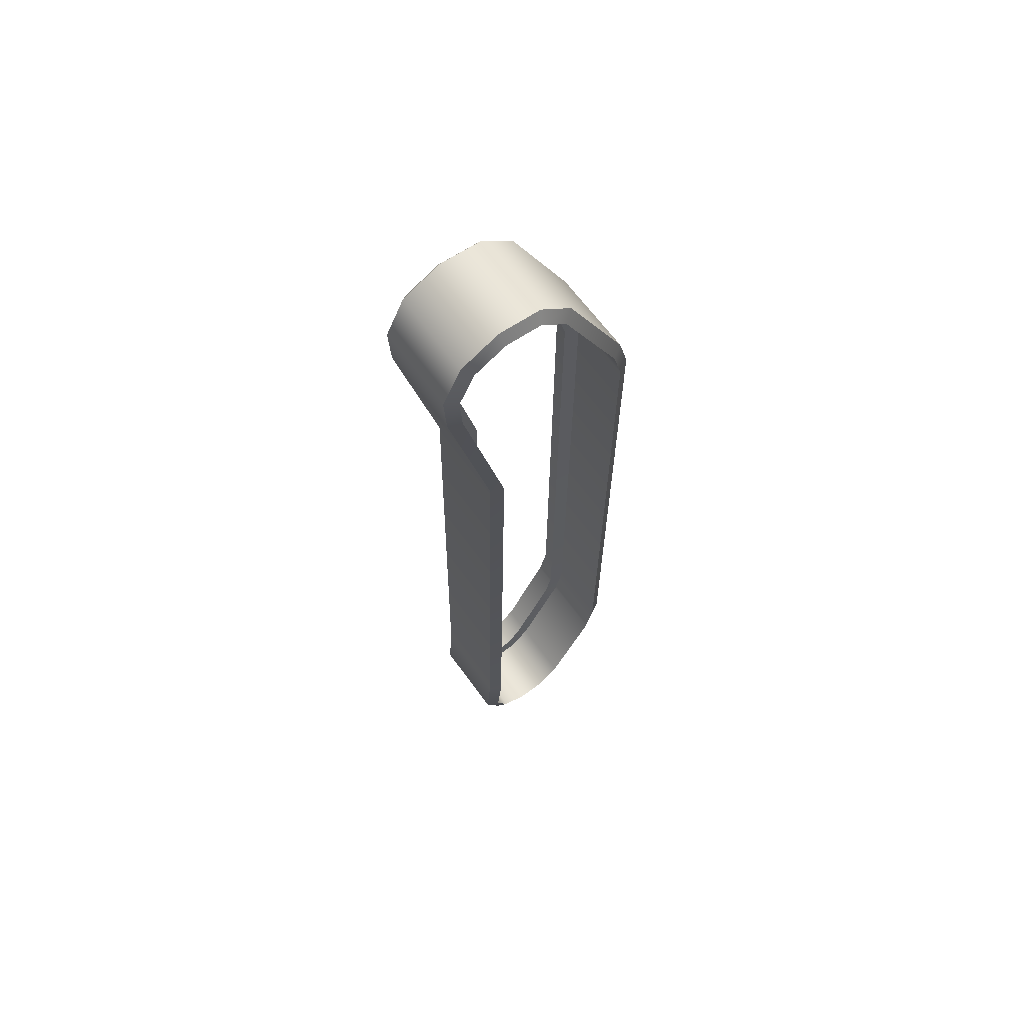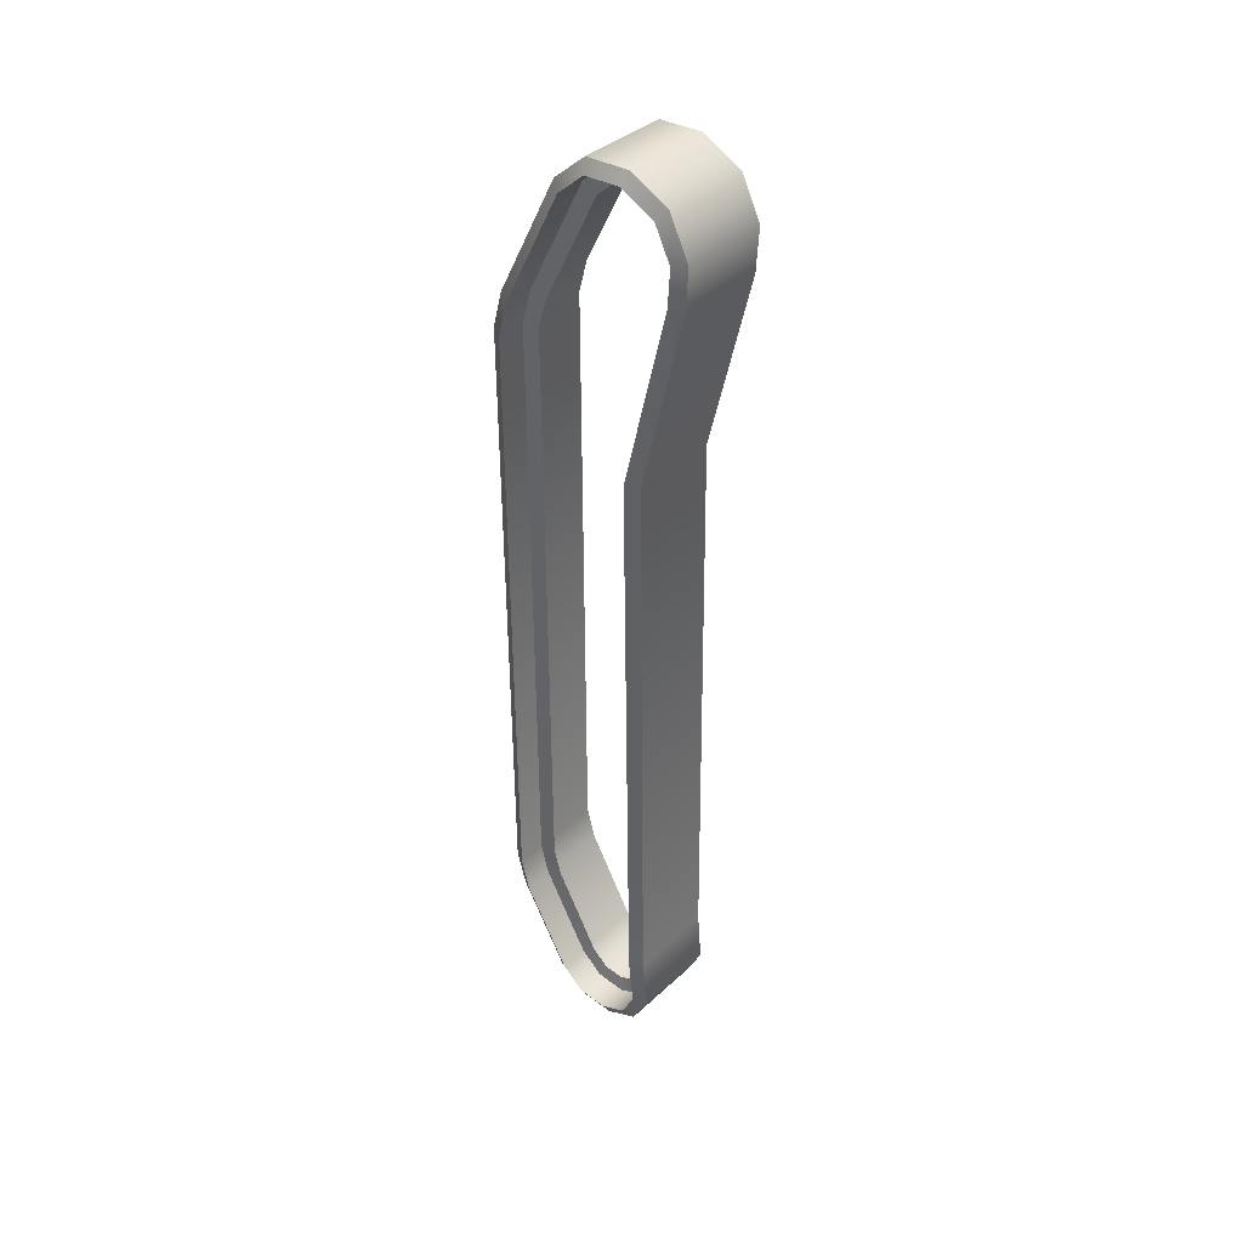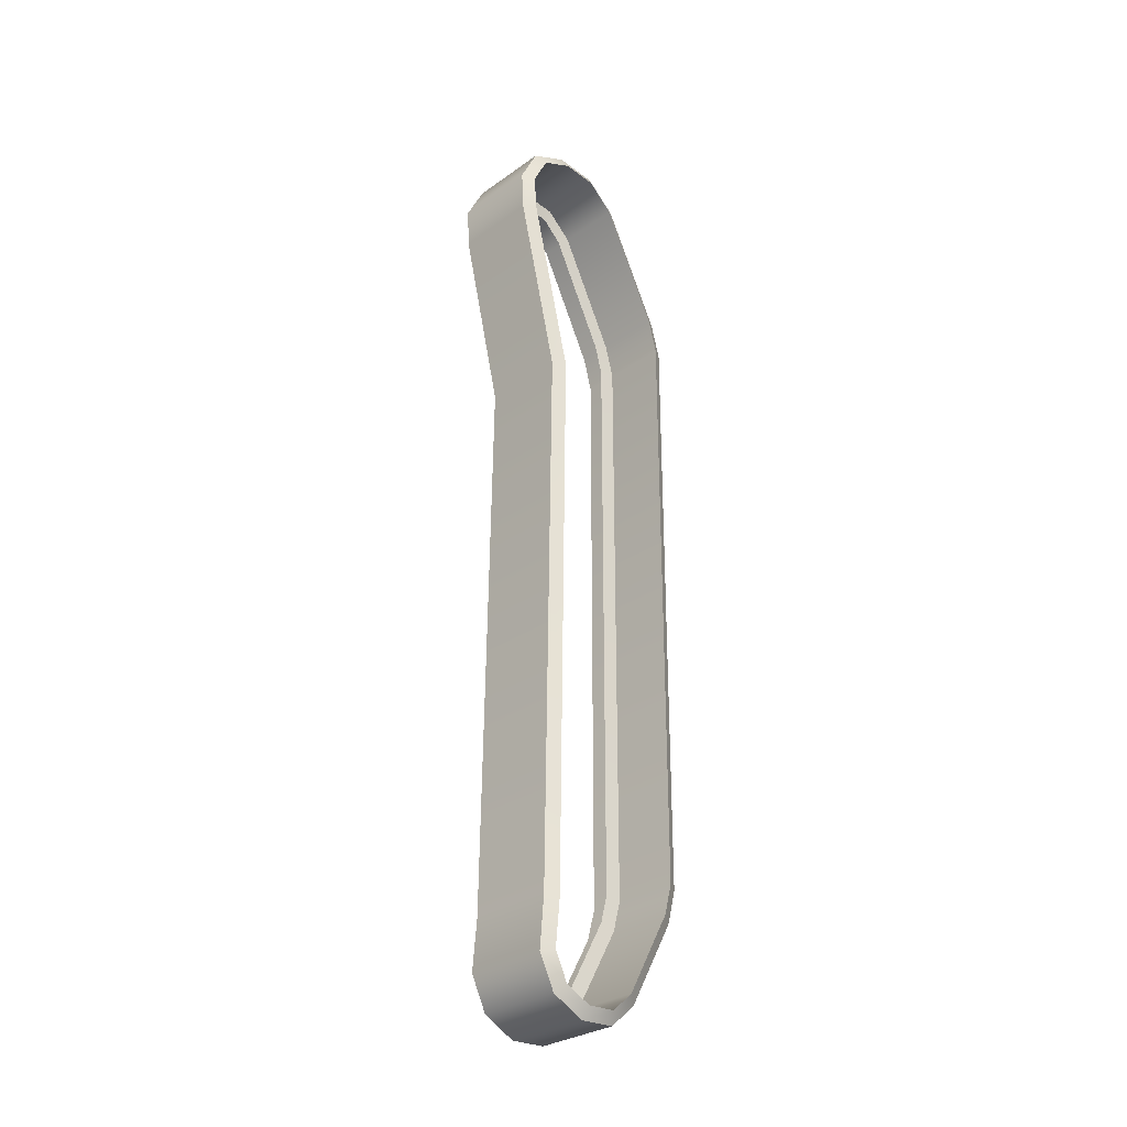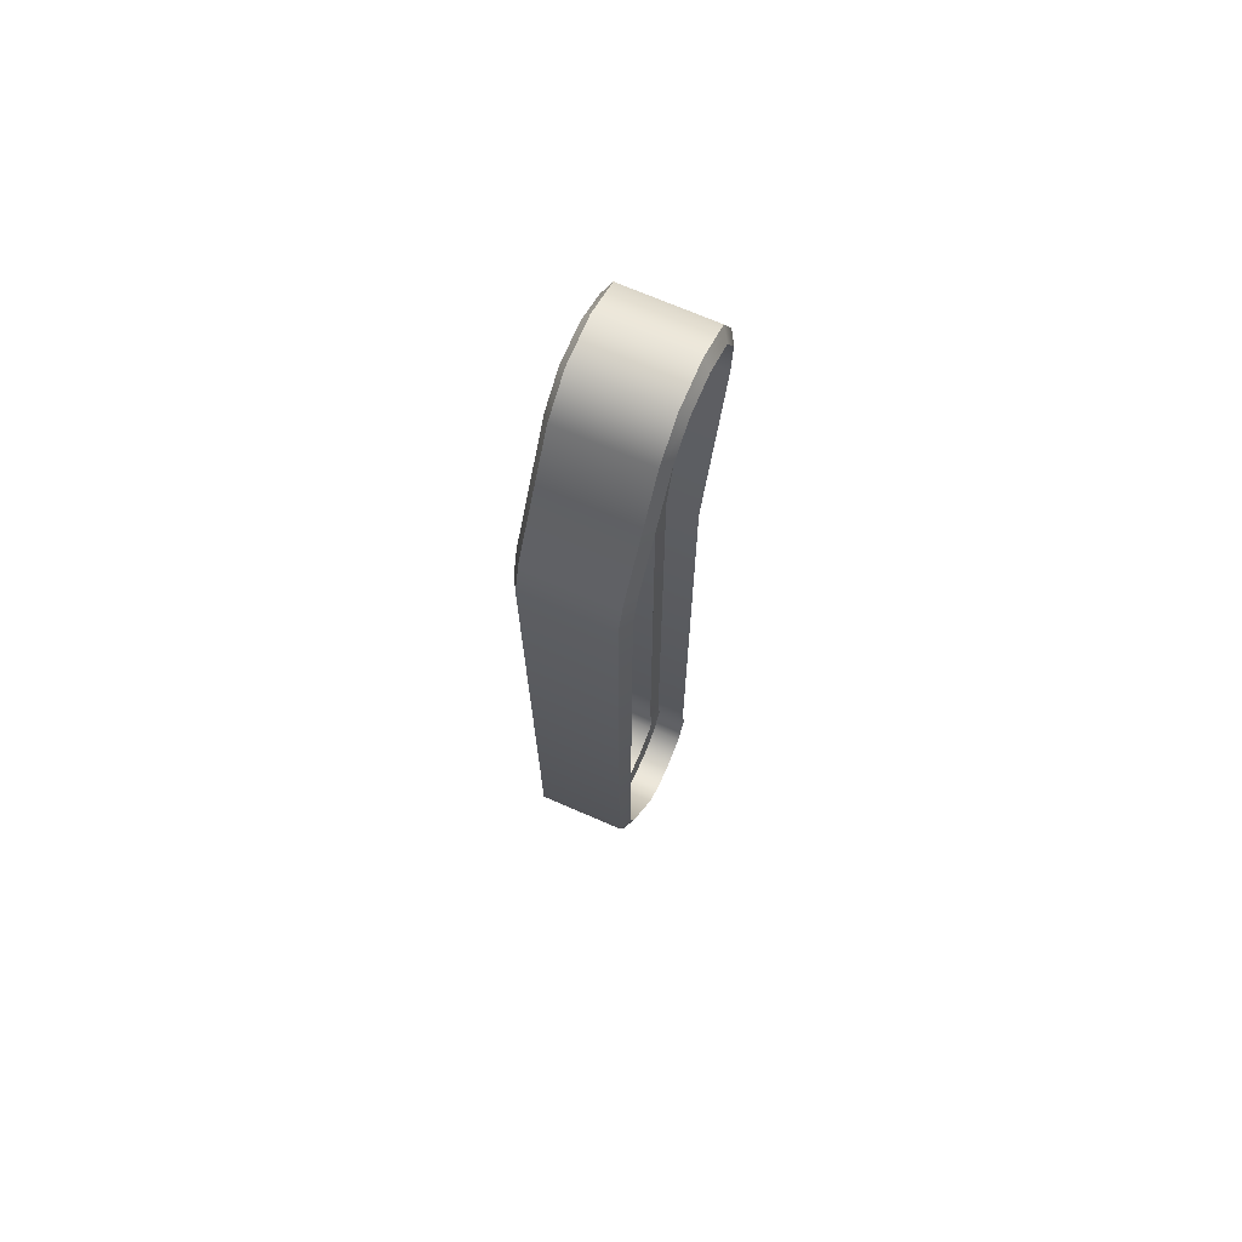
<metadata>
{"format":"obj","ext":"obj","renderer":"f3d","projection":"perspective","resolution":1024,"background":"white","views":[{"elev":64.7,"azim":54.1,"up":"+Y"},{"elev":38.5,"azim":-48.9,"up":"+Y"},{"elev":-30.2,"azim":45.5,"up":"+Y"},{"elev":70.3,"azim":-156.4,"up":"+Y"}]}
</metadata>
<code>
v -1.631 -2.584 1.036
v -1.631 -2.275 1.005
v -0.9904 -2.584 1.036
v -0.9904 -2.275 1.005
v -0.9904 -2.756 0.9505
v -1.631 -2.756 0.9505
v -0.9904 -2.841 0.7779
v -1.631 -2.841 0.7779
v -0.9904 -2.829 0.5858
v -1.631 -2.829 0.5858
v -0.9904 -2.841 0.7779
v -1.631 -2.841 0.7779
v -0.9904 -2.702 0.441
v -1.631 -2.702 0.441
v -0.9904 -2.162 0.1383
v -1.631 -2.162 0.1383
v -0.9904 -1.959 0.08395
v -1.631 -1.959 0.08395
v -0.9904 1.959 0.07468
v -1.631 1.959 0.07468
v -0.9904 2.179 0.1336
v -1.631 2.179 0.1336
v -0.9904 2.947 0.5207
v -1.631 2.947 0.5207
v -0.9904 3.102 0.6985
v -1.631 3.102 0.6985
v -0.9904 3.118 0.9343
v -1.631 3.118 0.9343
v -0.9904 3.013 1.146
v -1.631 3.013 1.146
v -0.9904 2.801 1.251
v -1.631 2.801 1.251
v -0.9904 2.565 1.235
v -1.631 2.565 1.235
v -0.9904 1.396 0.9547
v -1.631 1.396 0.9547
v -1.035 -2.599 1.113
v -1.035 -2.263 1.084
v -1.586 -2.599 1.113
v -1.586 -2.263 1.084
v -1.586 -2.813 1.007
v -1.035 -2.813 1.007
v -1.586 -2.813 1.007
v -1.586 -2.918 0.7932
v -1.035 -2.813 1.007
v -1.035 -2.813 1.007
v -1.586 -2.918 0.7932
v -1.035 -2.918 0.7932
v -1.586 -2.918 0.7932
v -1.586 -2.903 0.5552
v -1.035 -2.918 0.7932
v -1.035 -2.903 0.5552
v -1.586 -2.751 0.3785
v -1.035 -2.751 0.3785
v -1.586 -2.751 0.3785
v -1.586 -2.191 0.06409
v -1.035 -2.751 0.3785
v -1.035 -2.191 0.06409
v -1.586 -1.969 0.004645
v -1.035 -1.969 0.004646
v -1.586 -1.969 0.004645
v -1.586 1.969 -0.004646
v -1.035 -1.969 0.004646
v -1.035 1.969 -0.004645
v -1.586 2.207 0.05871
v -1.035 2.207 0.05871
v -1.586 1.969 -0.004646
v -1.035 1.969 -0.004645
v -1.586 2.995 0.4577
v -1.035 2.995 0.4577
v -1.586 2.995 0.4577
v -1.586 3.176 0.6678
v -1.035 2.995 0.4577
v -1.035 3.176 0.6678
v -1.586 3.195 0.9496
v -1.035 3.195 0.9496
v -1.586 3.07 1.203
v -1.035 3.07 1.203
v -1.586 2.817 1.328
v -1.035 2.817 1.328
v -1.586 2.546 1.313
v -1.035 2.546 1.313
v -1.035 2.546 1.313
v -1.586 2.546 1.313
v -1.586 1.391 1.035
v -1.035 1.391 1.035
v -1.586 -2.263 1.084
v -1.035 -2.263 1.084
v -0.9904 -2.275 1.005
v -1.035 -2.263 1.084
v -0.9904 -2.584 1.036
v -0.9904 -2.584 1.036
v -1.035 -2.263 1.084
v -1.035 -2.599 1.113
v -0.9904 -2.584 1.036
v -1.035 -2.599 1.113
v -0.9904 -2.756 0.9505
v -0.9904 -2.756 0.9505
v -1.035 -2.599 1.113
v -1.035 -2.813 1.007
v -0.9904 -2.756 0.9505
v -1.035 -2.813 1.007
v -0.9904 -2.841 0.7779
v -0.9904 -2.841 0.7779
v -1.035 -2.813 1.007
v -1.035 -2.918 0.7932
v -0.9904 -2.841 0.7779
v -1.035 -2.918 0.7932
v -0.9904 -2.829 0.5858
v -0.9904 -2.829 0.5858
v -1.035 -2.918 0.7932
v -1.035 -2.903 0.5552
v -0.9904 -2.829 0.5858
v -1.035 -2.903 0.5552
v -0.9904 -2.702 0.441
v -0.9904 -2.702 0.441
v -1.035 -2.903 0.5552
v -1.035 -2.751 0.3785
v -0.9904 -2.702 0.441
v -1.035 -2.751 0.3785
v -0.9904 -2.162 0.1383
v -0.9904 -2.162 0.1383
v -1.035 -2.751 0.3785
v -1.035 -2.191 0.06409
v -0.9904 -2.162 0.1383
v -1.035 -2.191 0.06409
v -0.9904 -1.959 0.08395
v -0.9904 -1.959 0.08395
v -1.035 -2.191 0.06409
v -1.035 -1.969 0.004646
v -0.9904 -1.959 0.08395
v -1.035 -1.969 0.004646
v -0.9904 1.959 0.07468
v -0.9904 1.959 0.07468
v -1.035 -1.969 0.004646
v -1.035 1.969 -0.004645
v -1.035 1.969 -0.004645
v -1.035 2.207 0.05871
v -0.9904 1.959 0.07468
v -0.9904 1.959 0.07468
v -1.035 2.207 0.05871
v -0.9904 2.179 0.1336
v -1.035 2.207 0.05871
v -1.035 2.995 0.4577
v -0.9904 2.179 0.1336
v -0.9904 2.179 0.1336
v -1.035 2.995 0.4577
v -0.9904 2.947 0.5207
v -0.9904 2.947 0.5207
v -1.035 2.995 0.4577
v -0.9904 3.102 0.6985
v -0.9904 3.102 0.6985
v -1.035 2.995 0.4577
v -1.035 3.176 0.6678
v -0.9904 3.102 0.6985
v -1.035 3.176 0.6678
v -0.9904 3.118 0.9343
v -0.9904 3.118 0.9343
v -1.035 3.176 0.6678
v -1.035 3.195 0.9496
v -0.9904 3.118 0.9343
v -1.035 3.195 0.9496
v -0.9904 3.013 1.146
v -0.9904 3.013 1.146
v -1.035 3.195 0.9496
v -1.035 3.07 1.203
v -0.9904 3.013 1.146
v -1.035 3.07 1.203
v -0.9904 2.801 1.251
v -0.9904 2.801 1.251
v -1.035 3.07 1.203
v -1.035 2.817 1.328
v -1.035 2.546 1.313
v -0.9904 2.801 1.251
v -1.035 2.546 1.313
v -0.9904 2.565 1.235
v -0.9904 1.396 0.9547
v -0.9904 2.565 1.235
v -1.035 2.546 1.313
v -1.035 1.391 1.035
v -0.9904 -2.275 1.005
v -0.9904 1.396 0.9547
v -1.035 1.391 1.035
v -1.035 -2.263 1.084
v -1.631 -2.275 1.005
v -1.631 -2.584 1.036
v -1.586 -2.263 1.084
v -1.586 -2.263 1.084
v -1.631 -2.584 1.036
v -1.586 -2.599 1.113
v -1.631 -2.584 1.036
v -1.631 -2.756 0.9505
v -1.586 -2.599 1.113
v -1.586 -2.599 1.113
v -1.631 -2.756 0.9505
v -1.586 -2.813 1.007
v -1.631 -2.756 0.9505
v -1.631 -2.841 0.7779
v -1.586 -2.813 1.007
v -1.586 -2.813 1.007
v -1.631 -2.841 0.7779
v -1.586 -2.918 0.7932
v -1.631 -2.841 0.7779
v -1.631 -2.829 0.5858
v -1.586 -2.918 0.7932
v -1.586 -2.918 0.7932
v -1.631 -2.829 0.5858
v -1.586 -2.903 0.5552
v -1.631 -2.829 0.5858
v -1.631 -2.702 0.441
v -1.586 -2.903 0.5552
v -1.586 -2.903 0.5552
v -1.631 -2.702 0.441
v -1.586 -2.751 0.3785
v -1.631 -2.702 0.441
v -1.631 -2.162 0.1383
v -1.586 -2.751 0.3785
v -1.586 -2.751 0.3785
v -1.631 -2.162 0.1383
v -1.586 -2.191 0.06409
v -1.631 -2.162 0.1383
v -1.631 -1.959 0.08395
v -1.586 -2.191 0.06409
v -1.586 -2.191 0.06409
v -1.631 -1.959 0.08395
v -1.586 -1.969 0.004645
v -1.631 -1.959 0.08395
v -1.631 1.959 0.07468
v -1.586 -1.969 0.004645
v -1.586 -1.969 0.004645
v -1.631 1.959 0.07468
v -1.586 1.969 -0.004646
v -1.631 2.179 0.1336
v -1.586 2.207 0.05871
v -1.631 1.959 0.07468
v -1.631 1.959 0.07468
v -1.586 2.207 0.05871
v -1.586 1.969 -0.004646
v -1.631 2.947 0.5207
v -1.586 2.995 0.4577
v -1.631 2.179 0.1336
v -1.631 2.179 0.1336
v -1.586 2.995 0.4577
v -1.586 2.207 0.05871
v -1.631 2.947 0.5207
v -1.631 3.102 0.6985
v -1.586 2.995 0.4577
v -1.586 2.995 0.4577
v -1.631 3.102 0.6985
v -1.586 3.176 0.6678
v -1.631 3.102 0.6985
v -1.631 3.118 0.9343
v -1.586 3.176 0.6678
v -1.586 3.176 0.6678
v -1.631 3.118 0.9343
v -1.586 3.195 0.9496
v -1.631 3.118 0.9343
v -1.631 3.013 1.146
v -1.586 3.195 0.9496
v -1.586 3.195 0.9496
v -1.631 3.013 1.146
v -1.586 3.07 1.203
v -1.631 3.013 1.146
v -1.631 2.801 1.251
v -1.586 3.07 1.203
v -1.586 3.07 1.203
v -1.631 2.801 1.251
v -1.586 2.817 1.328
v -1.631 2.801 1.251
v -1.631 2.565 1.235
v -1.586 2.546 1.313
v -1.586 1.391 1.035
v -1.586 2.546 1.313
v -1.631 2.565 1.235
v -1.631 1.396 0.9547
v -1.586 -2.263 1.084
v -1.586 1.391 1.035
v -1.631 1.396 0.9547
v -1.631 -2.275 1.005
v -1.444 -2.584 1.036
v -1.444 -2.275 1.005
v -1.426 -2.564 0.9396
v -1.426 -2.564 0.9396
v -1.444 -2.275 1.005
v -1.426 -2.29 0.9057
v -1.426 -2.685 0.8798
v -1.444 -2.756 0.9505
v -1.426 -2.564 0.9396
v -1.426 -2.564 0.9396
v -1.444 -2.756 0.9505
v -1.444 -2.584 1.036
v -1.426 -2.745 0.7588
v -1.444 -2.841 0.7779
v -1.426 -2.685 0.8798
v -1.426 -2.685 0.8798
v -1.444 -2.841 0.7779
v -1.444 -2.756 0.9505
v -1.426 -2.736 0.6241
v -1.444 -2.829 0.5858
v -1.426 -2.745 0.7588
v -1.426 -2.745 0.7588
v -1.444 -2.829 0.5858
v -1.444 -2.841 0.7779
v -1.426 -2.641 0.5191
v -1.444 -2.702 0.441
v -1.426 -2.736 0.6241
v -1.426 -2.736 0.6241
v -1.444 -2.702 0.441
v -1.444 -2.829 0.5858
v -1.444 -2.162 0.1383
v -1.444 -2.702 0.441
v -1.426 -2.124 0.2311
v -1.426 -2.124 0.2311
v -1.444 -2.702 0.441
v -1.426 -2.641 0.5191
v -1.444 -1.959 0.08395
v -1.444 -2.162 0.1383
v -1.426 -1.945 0.1831
v -1.426 -1.945 0.1831
v -1.444 -2.162 0.1383
v -1.426 -2.124 0.2311
v -1.426 1.946 0.1738
v -1.444 1.959 0.07468
v -1.426 -1.945 0.1831
v -1.426 -1.945 0.1831
v -1.444 1.959 0.07468
v -1.444 -1.959 0.08395
v -1.426 2.144 0.2273
v -1.444 2.179 0.1336
v -1.426 1.946 0.1738
v -1.426 1.946 0.1738
v -1.444 2.179 0.1336
v -1.444 1.959 0.07468
v -1.426 2.886 0.5994
v -1.444 2.947 0.5207
v -1.426 2.144 0.2273
v -1.426 2.144 0.2273
v -1.444 2.947 0.5207
v -1.444 2.179 0.1336
v -1.426 3.01 0.7367
v -1.444 3.102 0.6985
v -1.426 2.886 0.5994
v -1.426 2.886 0.5994
v -1.444 3.102 0.6985
v -1.444 2.947 0.5207
v -1.426 3.022 0.9151
v -1.444 3.118 0.9343
v -1.426 3.01 0.7367
v -1.426 3.01 0.7367
v -1.444 3.118 0.9343
v -1.444 3.102 0.6985
v -1.426 2.942 1.075
v -1.444 3.013 1.146
v -1.426 3.022 0.9151
v -1.426 3.022 0.9151
v -1.444 3.013 1.146
v -1.444 3.118 0.9343
v -1.426 2.782 1.155
v -1.444 2.801 1.251
v -1.426 2.942 1.075
v -1.426 2.942 1.075
v -1.444 2.801 1.251
v -1.444 3.013 1.146
v -1.426 2.782 1.155
v -1.426 2.59 1.138
v -1.444 2.565 1.235
v -1.444 2.801 1.251
v -1.444 1.396 0.9547
v -1.444 2.565 1.235
v -1.426 2.59 1.138
v -1.426 1.403 0.8549
v -1.444 -2.275 1.005
v -1.444 1.396 0.9547
v -1.426 1.403 0.8549
v -1.426 -2.29 0.9057
v -1.426 -2.29 0.9057
v -1.412 -2.275 1.005
v -1.426 -2.564 0.9396
v -1.426 -2.564 0.9396
v -1.412 -2.275 1.005
v -1.412 -2.584 1.036
v -1.426 -2.685 0.8798
v -1.426 -2.564 0.9396
v -1.412 -2.756 0.9505
v -1.412 -2.756 0.9505
v -1.426 -2.564 0.9396
v -1.412 -2.584 1.036
v -1.426 -2.745 0.7588
v -1.426 -2.685 0.8798
v -1.412 -2.841 0.7779
v -1.412 -2.841 0.7779
v -1.426 -2.685 0.8798
v -1.412 -2.756 0.9505
v -1.426 -2.736 0.6241
v -1.426 -2.745 0.7588
v -1.412 -2.829 0.5858
v -1.412 -2.829 0.5858
v -1.426 -2.745 0.7588
v -1.412 -2.841 0.7779
v -1.426 -2.641 0.5191
v -1.426 -2.736 0.6241
v -1.412 -2.702 0.441
v -1.412 -2.702 0.441
v -1.426 -2.736 0.6241
v -1.412 -2.829 0.5858
v -1.426 -2.641 0.5191
v -1.412 -2.702 0.441
v -1.426 -2.124 0.2311
v -1.426 -2.124 0.2311
v -1.412 -2.702 0.441
v -1.412 -2.162 0.1383
v -1.426 -2.124 0.2311
v -1.412 -2.162 0.1383
v -1.426 -1.945 0.1831
v -1.426 -1.945 0.1831
v -1.412 -2.162 0.1383
v -1.412 -1.959 0.08395
v -1.426 1.946 0.1738
v -1.426 -1.945 0.1831
v -1.412 1.959 0.07468
v -1.412 1.959 0.07468
v -1.426 -1.945 0.1831
v -1.412 -1.959 0.08395
v -1.426 2.144 0.2273
v -1.426 1.946 0.1738
v -1.412 2.179 0.1336
v -1.412 2.179 0.1336
v -1.426 1.946 0.1738
v -1.412 1.959 0.07468
v -1.426 2.886 0.5994
v -1.426 2.144 0.2273
v -1.412 2.947 0.5207
v -1.412 2.947 0.5207
v -1.426 2.144 0.2273
v -1.412 2.179 0.1336
v -1.426 3.01 0.7367
v -1.426 2.886 0.5994
v -1.412 3.102 0.6985
v -1.412 3.102 0.6985
v -1.426 2.886 0.5994
v -1.412 2.947 0.5207
v -1.426 3.022 0.9151
v -1.426 3.01 0.7367
v -1.412 3.118 0.9343
v -1.412 3.118 0.9343
v -1.426 3.01 0.7367
v -1.412 3.102 0.6985
v -1.426 2.942 1.075
v -1.426 3.022 0.9151
v -1.412 3.013 1.146
v -1.412 3.013 1.146
v -1.426 3.022 0.9151
v -1.412 3.118 0.9343
v -1.426 2.782 1.155
v -1.426 2.942 1.075
v -1.412 2.801 1.251
v -1.412 2.801 1.251
v -1.426 2.942 1.075
v -1.412 3.013 1.146
v -1.412 2.565 1.235
v -1.426 2.59 1.138
v -1.426 2.782 1.155
v -1.412 2.801 1.251
v -1.426 1.403 0.8549
v -1.426 2.59 1.138
v -1.412 2.565 1.235
v -1.412 1.396 0.9547
v -1.426 -2.29 0.9057
v -1.426 1.403 0.8549
v -1.412 1.396 0.9547
v -1.412 -2.275 1.005
g group_63373504_140627864891728
f 1 2 3
f 3 2 4
f 5 6 3
f 3 6 1
f 7 8 5
f 5 8 6
f 9 10 11
f 11 10 12
f 13 14 9
f 9 14 10
f 15 16 13
f 13 16 14
f 17 18 15
f 15 18 16
f 19 20 17
f 17 20 18
f 19 21 20
f 20 21 22
f 23 24 21
f 21 24 22
f 25 26 23
f 23 26 24
f 27 28 25
f 25 28 26
f 29 30 27
f 27 30 28
f 31 32 29
f 29 32 30
f 31 33 34
f 31 34 32
f 34 33 35
f 34 35 36
f 4 2 36
f 4 36 35
f 37 38 39
f 39 38 40
f 39 41 37
f 37 41 42
f 43 44 45
f 46 47 48
f 49 50 51
f 51 50 52
f 50 53 52
f 52 53 54
f 55 56 57
f 57 56 58
f 56 59 58
f 58 59 60
f 61 62 63
f 63 62 64
f 65 66 67
f 67 66 68
f 65 69 66
f 66 69 70
f 71 72 73
f 73 72 74
f 72 75 74
f 74 75 76
f 75 77 76
f 76 77 78
f 77 79 78
f 78 79 80
f 80 79 81
f 80 81 82
f 83 84 85
f 83 85 86
f 86 85 87
f 86 87 88
f 89 90 91
f 92 93 94
f 95 96 97
f 98 99 100
f 101 102 103
f 104 105 106
f 107 108 109
f 110 111 112
f 113 114 115
f 116 117 118
f 119 120 121
f 122 123 124
f 125 126 127
f 128 129 130
f 131 132 133
f 134 135 136
f 137 138 139
f 140 141 142
f 143 144 145
f 146 147 148
f 149 150 151
f 152 153 154
f 155 156 157
f 158 159 160
f 161 162 163
f 164 165 166
f 167 168 169
f 170 171 172
f 172 173 170
f 174 175 176
f 177 178 179
f 177 179 180
f 181 182 183
f 181 183 184
f 185 186 187
f 188 189 190
f 191 192 193
f 194 195 196
f 197 198 199
f 200 201 202
f 203 204 205
f 206 207 208
f 209 210 211
f 212 213 214
f 215 216 217
f 218 219 220
f 221 222 223
f 224 225 226
f 227 228 229
f 230 231 232
f 233 234 235
f 236 237 238
f 239 240 241
f 242 243 244
f 245 246 247
f 248 249 250
f 251 252 253
f 254 255 256
f 257 258 259
f 260 261 262
f 263 264 265
f 266 267 268
f 269 270 271
f 269 271 268
f 272 273 274
f 272 274 275
f 276 277 278
f 276 278 279
f 280 281 282
f 283 284 285
f 286 287 288
f 289 290 291
f 292 293 294
f 295 296 297
f 298 299 300
f 301 302 303
f 304 305 306
f 307 308 309
f 310 311 312
f 313 314 315
f 316 317 318
f 319 320 321
f 322 323 324
f 325 326 327
f 328 329 330
f 331 332 333
f 334 335 336
f 337 338 339
f 340 341 342
f 343 344 345
f 346 347 348
f 349 350 351
f 352 353 354
f 355 356 357
f 358 359 360
f 361 362 363
f 364 365 366
f 364 366 367
f 368 369 370
f 368 370 371
f 372 373 374
f 372 374 375
f 376 377 378
f 379 380 381
f 382 383 384
f 385 386 387
f 388 389 390
f 391 392 393
f 394 395 396
f 397 398 399
f 400 401 402
f 403 404 405
f 406 407 408
f 409 410 411
f 412 413 414
f 415 416 417
f 418 419 420
f 421 422 423
f 424 425 426
f 427 428 429
f 430 431 432
f 433 434 435
f 436 437 438
f 439 440 441
f 442 443 444
f 445 446 447
f 448 449 450
f 451 452 453
f 454 455 456
f 457 458 459
f 460 461 462
f 460 462 463
f 464 465 466
f 464 466 467
f 468 469 470
f 468 470 471

</code>
